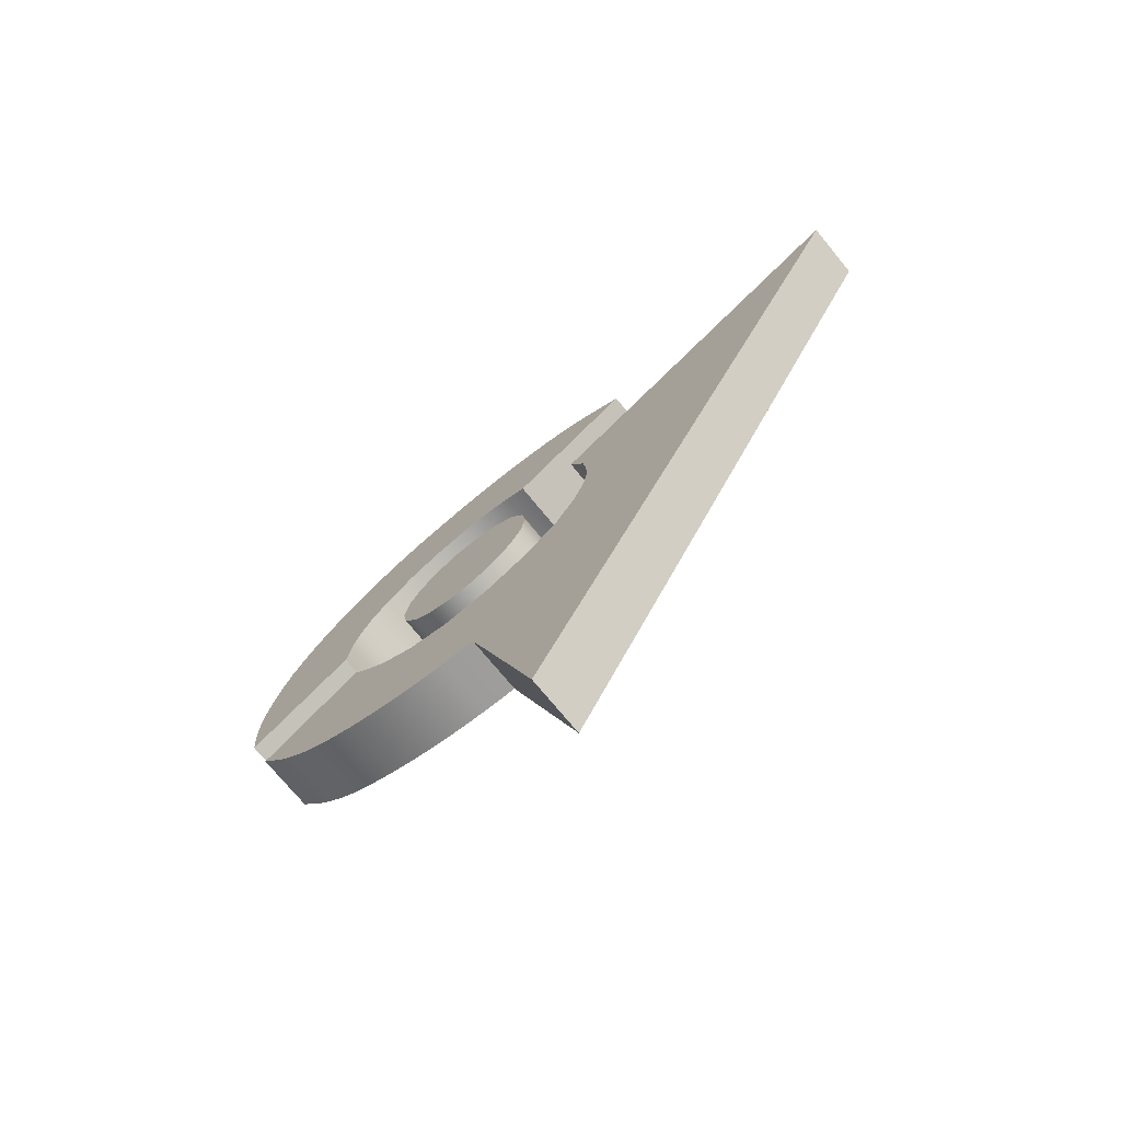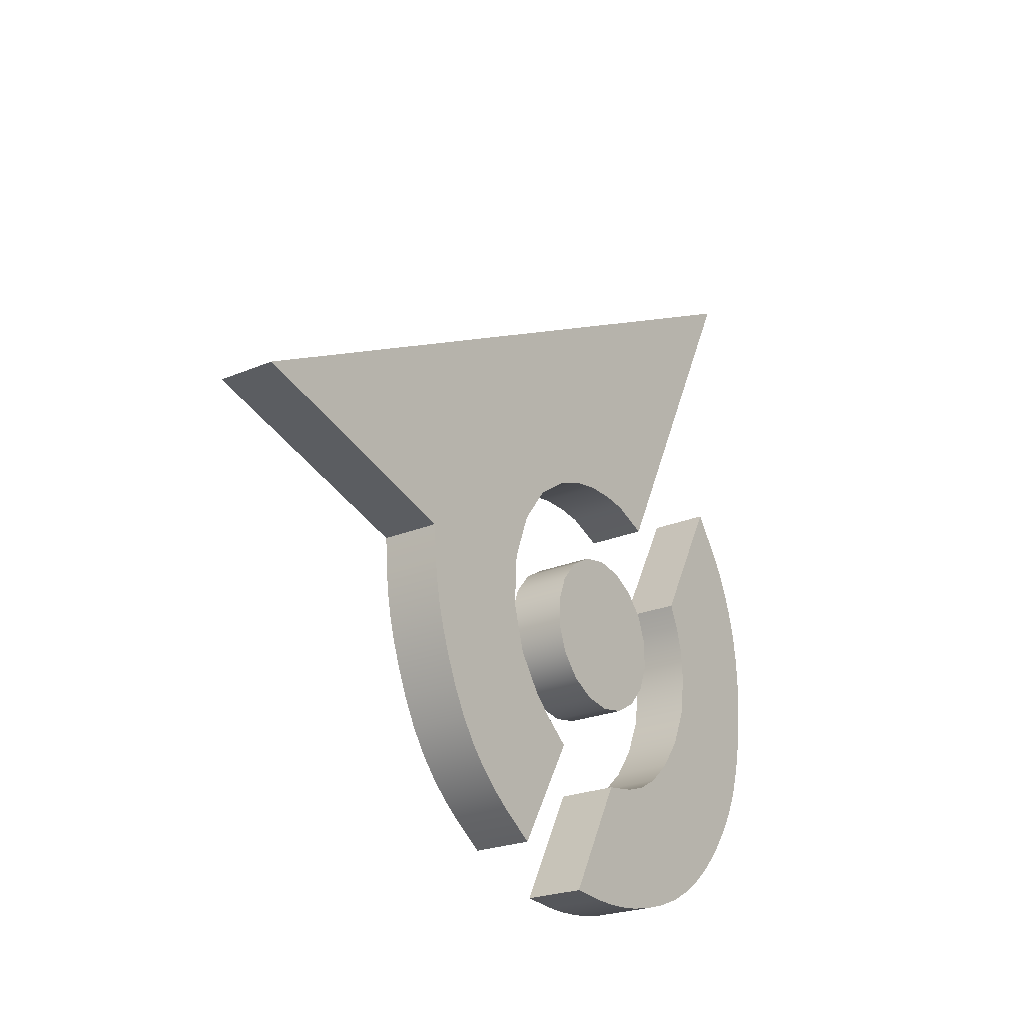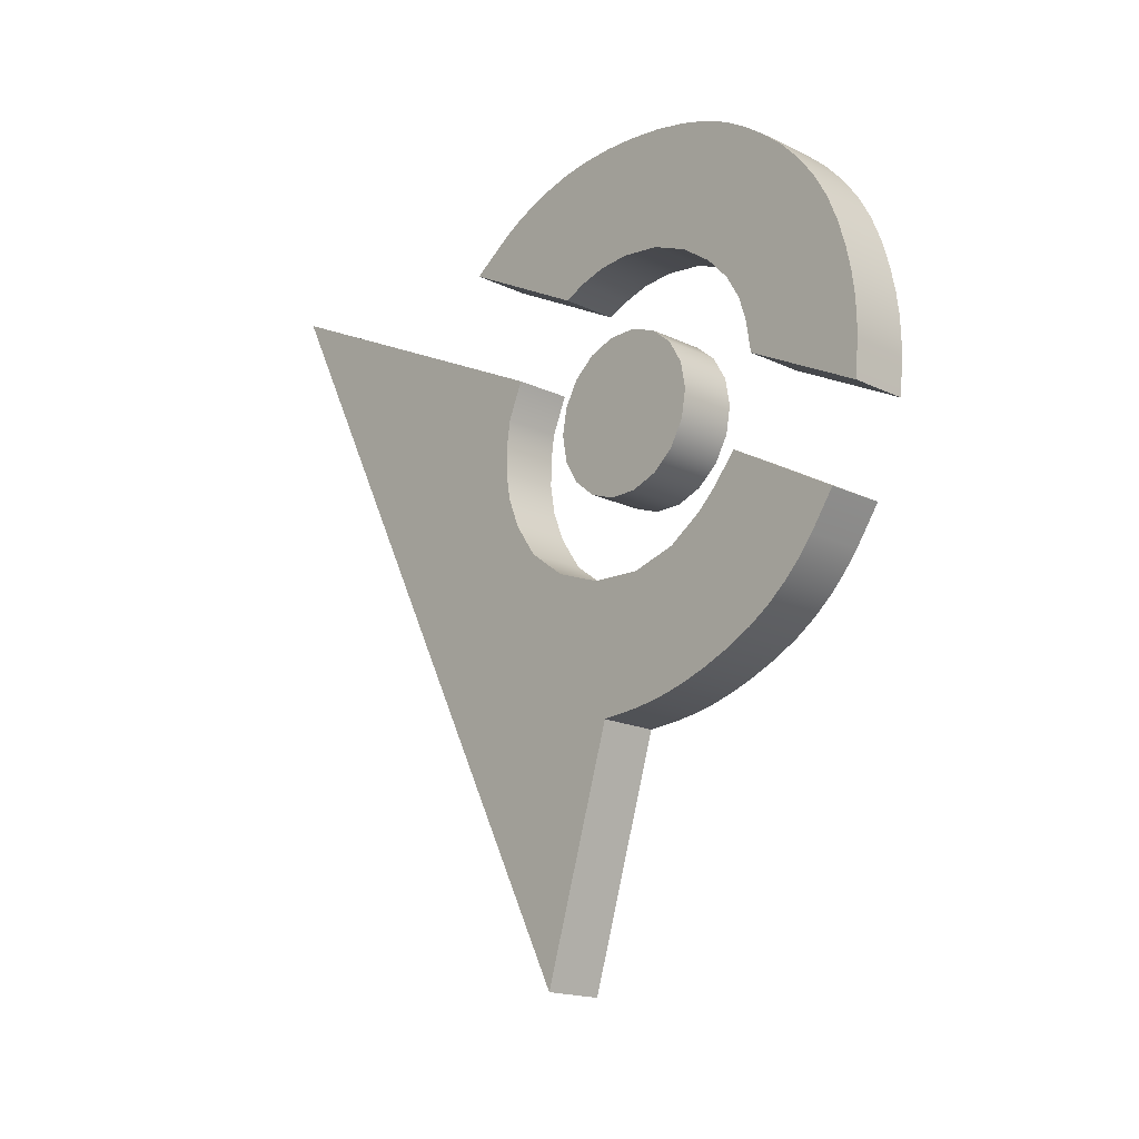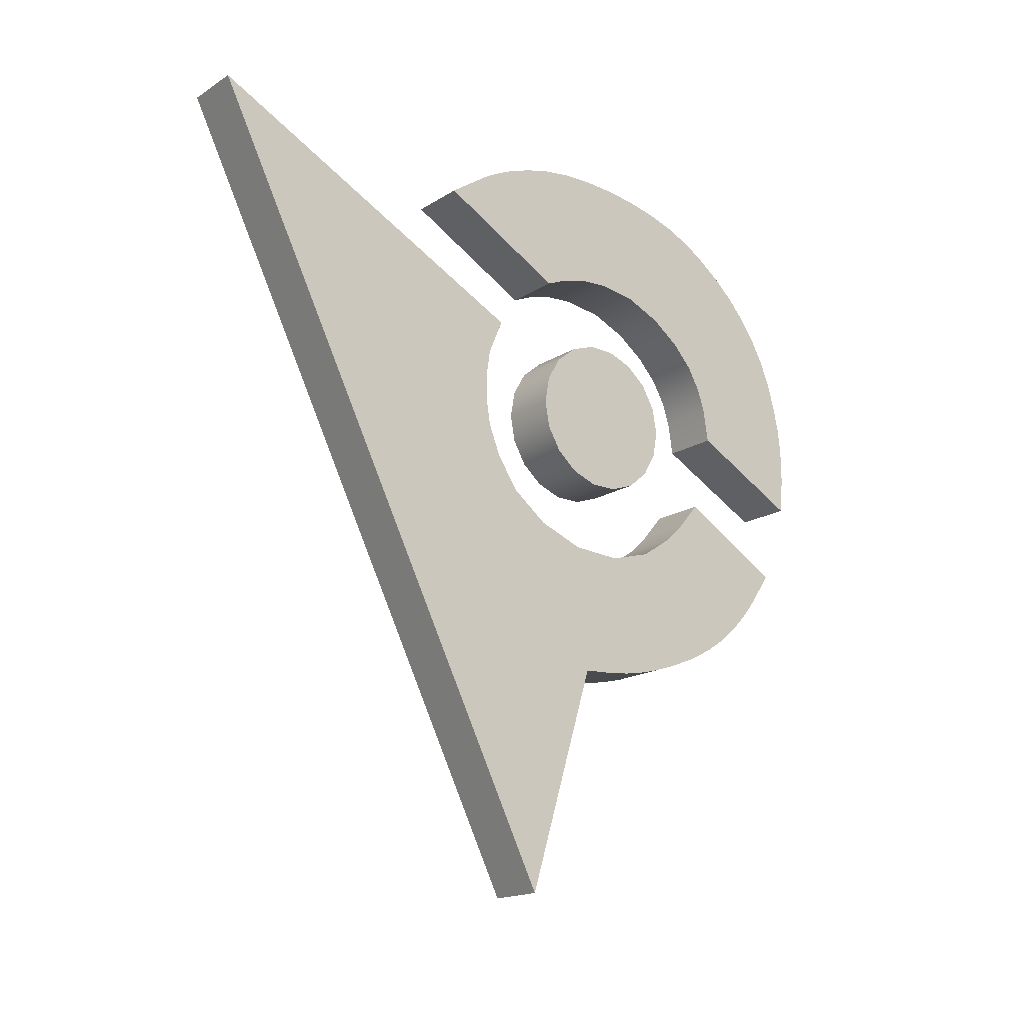
<metadata>
{"format":"obj","ext":"obj","renderer":"f3d","projection":"perspective","resolution":1024,"background":"white","views":[{"elev":-73.7,"azim":-50.5,"up":"+Y"},{"elev":-23.4,"azim":35.7,"up":"+Z"},{"elev":-17.8,"azim":137.0,"up":"+Y"},{"elev":-17.5,"azim":50.8,"up":"+Y"}]}
</metadata>
<code>
g logo
v 0.03345 0.7869 0.04793
v 0.03345 0.9991 0.4771
v 0.03345 0.04834 -0.006027
v 0.03345 0.3397 -0.09594
v 0.03345 0.3428 -0.1411
v 0.03345 0.3507 -0.1907
v 0.03345 0.3685 -0.2489
v 0.03345 0.3996 -0.3154
v 0.03345 0.4379 -0.3665
v 0.03345 0.4802 -0.4041
v 0.03345 0.5245 -0.435
v 0.03345 0.6024 -0.2984
v 0.03345 0.5452 -0.2461
v 0.03345 0.5159 -0.2026
v 0.03345 0.4998 -0.1462
v 0.03345 0.5033 -0.08189
v 0.03345 0.5253 -0.02287
v 0.03345 0.5604 0.0235
v 0.03345 0.6017 0.05142
v 0.03345 0.6398 0.06652
v 0.03345 0.6755 0.07246
v 0.03345 0.7111 0.07177
v 0.03345 0.7417 0.0672
v -0.03917 0.7869 0.04793
v -0.03917 0.7417 0.0672
v -0.03917 0.7111 0.07177
v -0.03917 0.6755 0.07246
v -0.03917 0.6398 0.06652
v -0.03917 0.6017 0.05142
v -0.03917 0.5604 0.0235
v -0.03917 0.5253 -0.02287
v -0.03917 0.5033 -0.08189
v -0.03917 0.4998 -0.1462
v -0.03917 0.5159 -0.2026
v -0.03917 0.5452 -0.2461
v -0.03917 0.6024 -0.2984
v -0.03917 0.5245 -0.435
v -0.03917 0.4802 -0.4041
v -0.03917 0.4379 -0.3665
v -0.03917 0.3996 -0.3154
v -0.03917 0.3685 -0.2489
v -0.03917 0.3507 -0.1907
v -0.03917 0.3428 -0.1411
v -0.03917 0.3397 -0.09594
v -0.03917 0.04834 -0.006024
v 0.03345 0.5683 -0.2698
v 0.03345 0.4586 -0.3866
v 0.03345 0.4181 -0.3431
v 0.03345 0.3826 -0.2826
v 0.03345 0.3581 -0.2184
v 0.03345 0.3458 -0.1651
v -0.03917 0.5683 -0.2698
v -0.03917 0.4586 -0.3866
v -0.03917 0.4181 -0.3431
v -0.03917 0.3826 -0.2826
v -0.03917 0.3581 -0.2184
v -0.03917 0.3458 -0.1651
v -0.03917 0.9991 0.4771
v 0.03345 0.6947 -0.02734
v 0.03345 0.7289 -0.03337
v 0.03345 0.759 -0.05075
v 0.03345 0.7814 -0.07738
v 0.03345 0.7933 -0.11
v 0.03345 0.7933 -0.1448
v 0.03345 0.7814 -0.1775
v 0.03345 0.759 -0.2041
v 0.03345 0.7289 -0.2215
v 0.03345 0.6947 -0.2275
v 0.03345 0.6605 -0.2215
v 0.03345 0.6304 -0.2041
v 0.03345 0.608 -0.1775
v 0.03345 0.5961 -0.1448
v 0.03345 0.5961 -0.11
v 0.03345 0.608 -0.07738
v 0.03345 0.6304 -0.05075
v 0.03345 0.6605 -0.03337
v -0.03917 0.6947 -0.02733
v -0.03917 0.7289 -0.03337
v -0.03917 0.759 -0.05075
v -0.03917 0.7814 -0.07738
v -0.03917 0.7933 -0.11
v -0.03917 0.7933 -0.1448
v -0.03917 0.7814 -0.1775
v -0.03917 0.759 -0.2041
v -0.03917 0.7289 -0.2215
v -0.03917 0.6947 -0.2275
v -0.03917 0.6605 -0.2215
v -0.03917 0.6304 -0.2041
v -0.03917 0.608 -0.1775
v -0.03917 0.5961 -0.1448
v -0.03917 0.5961 -0.11
v -0.03917 0.608 -0.07738
v -0.03917 0.6304 -0.05075
v -0.03917 0.6605 -0.03337
v 0.03345 0.9535 0.1283
v 0.03345 0.866 -0.0348
v 0.03345 0.8781 -0.0627
v 0.03345 0.8872 -0.09458
v 0.03345 0.8902 -0.1344
v 0.03345 0.8836 -0.1838
v 0.03345 0.8645 -0.2295
v 0.03345 0.8374 -0.2672
v 0.03345 0.8075 -0.2945
v 0.03345 0.7782 -0.3112
v 0.03345 0.7494 -0.3206
v 0.03345 0.7065 -0.3273
v 0.03345 0.631 -0.4719
v -0.03917 0.9535 0.1283
v -0.03917 0.866 -0.0348
v -0.03917 0.8781 -0.0627
v -0.03917 0.8872 -0.09458
v -0.03917 0.8902 -0.1344
v -0.03917 0.8836 -0.1838
v -0.03917 0.8645 -0.2295
v -0.03917 0.8374 -0.2672
v -0.03917 0.8075 -0.2945
v -0.03917 0.7782 -0.3112
v -0.03917 0.7494 -0.3206
v -0.03917 0.631 -0.4719
v -0.03917 0.7065 -0.3273
v 0.03345 0.9922 0.07245
v 0.03345 1.004 0.05092
v 0.03345 1.015 0.02688
v 0.03345 1.024 -0.0002942
v 0.03345 1.032 -0.03123
v 0.03345 1.038 -0.06673
v 0.03345 1.04 -0.106
v 0.03345 1.038 -0.1473
v 0.03345 1.033 -0.189
v 0.03345 1.025 -0.2292
v 0.03345 1.014 -0.2662
v 0.03345 0.9989 -0.2984
v 0.03345 0.9814 -0.3271
v 0.03345 0.9612 -0.3546
v 0.03345 0.9383 -0.3804
v 0.03345 0.9126 -0.404
v 0.03345 0.8842 -0.4247
v 0.03345 0.8529 -0.4422
v 0.03345 0.8187 -0.4558
v 0.03345 0.7848 -0.4654
v 0.03345 0.7542 -0.4717
v 0.03345 0.7263 -0.4751
v 0.03345 0.7006 -0.4763
v 0.03345 0.6765 -0.4758
v -0.03917 0.9922 0.07245
v -0.03917 1.004 0.05092
v -0.03917 1.015 0.02688
v -0.03917 1.024 -0.0002915
v -0.03917 1.032 -0.03123
v -0.03917 1.038 -0.06673
v -0.03917 1.04 -0.106
v -0.03917 1.038 -0.1473
v -0.03917 1.033 -0.189
v -0.03917 1.025 -0.2292
v -0.03917 1.014 -0.2662
v -0.03917 0.9989 -0.2984
v -0.03917 0.9814 -0.3271
v -0.03917 0.9612 -0.3546
v -0.03917 0.9383 -0.3804
v -0.03917 0.9126 -0.404
v -0.03917 0.8842 -0.4247
v -0.03917 0.8529 -0.4422
v -0.03917 0.8187 -0.4558
v -0.03917 0.7848 -0.4654
v -0.03917 0.7542 -0.4717
v -0.03917 0.7263 -0.4751
v -0.03917 0.7006 -0.4763
v -0.03917 0.6765 -0.4758
v -0.03917 0.5253 -0.02287
v -0.03917 0.5033 -0.08189
v 0.03345 0.6024 -0.2984
v 0.03345 0.5245 -0.435
v 0.03345 0.6024 -0.2984
v -0.03917 0.6024 -0.2984
v -0.03917 0.5245 -0.435
v 0.03345 0.4802 -0.4041
v 0.03345 0.5245 -0.435
v -0.03917 0.3428 -0.1411
v -0.03917 0.3397 -0.09594
v 0.03345 0.3397 -0.09594
v -0.03917 0.3397 -0.09594
v 0.03345 0.04834 -0.006027
v -0.03917 0.04834 -0.006024
v -0.03917 0.7869 0.04793
v 0.03345 0.7869 0.04793
v 0.03345 0.9991 0.4771
v -0.03917 0.9991 0.4771
v 0.03345 0.3397 -0.09594
v 0.03345 0.5253 -0.02287
v 0.03345 0.5033 -0.08189
v 0.03345 0.3428 -0.1411
v 0.03345 0.3458 -0.1651
v 0.03345 0.3507 -0.1907
v 0.03345 0.4998 -0.1462
v 0.03345 0.3581 -0.2184
v 0.03345 0.3685 -0.2489
v 0.03345 0.5159 -0.2026
v 0.03345 0.3996 -0.3154
v 0.03345 0.3826 -0.2826
v 0.03345 0.4181 -0.3431
v 0.03345 0.4379 -0.3665
v 0.03345 0.5452 -0.2461
v 0.03345 0.4586 -0.3866
v 0.03345 0.5683 -0.2698
v -0.03917 0.5245 -0.435
v -0.03917 0.6024 -0.2984
v -0.03917 0.4802 -0.4041
v -0.03917 0.5683 -0.2698
v -0.03917 0.4379 -0.3665
v -0.03917 0.4586 -0.3866
v -0.03917 0.5159 -0.2026
v -0.03917 0.3996 -0.3154
v -0.03917 0.4181 -0.3431
v -0.03917 0.5452 -0.2461
v -0.03917 0.3685 -0.2489
v -0.03917 0.3826 -0.2826
v -0.03917 0.4998 -0.1462
v -0.03917 0.3507 -0.1907
v -0.03917 0.3581 -0.2184
v -0.03917 0.3458 -0.1651
v 0.03345 0.608 -0.1775
v 0.03345 0.5961 -0.1448
v 0.03345 0.5961 -0.11
v 0.03345 0.608 -0.07738
v 0.03345 0.6304 -0.2041
v 0.03345 0.6304 -0.05075
v 0.03345 0.6605 -0.2215
v 0.03345 0.6605 -0.03337
v 0.03345 0.6947 -0.2275
v 0.03345 0.6947 -0.02734
v 0.03345 0.7289 -0.2215
v 0.03345 0.7289 -0.03337
v 0.03345 0.759 -0.2041
v 0.03345 0.759 -0.05075
v 0.03345 0.7814 -0.1775
v 0.03345 0.7814 -0.07738
v 0.03345 0.7933 -0.1448
v 0.03345 0.7933 -0.11
v -0.03917 0.608 -0.07738
v -0.03917 0.5961 -0.11
v -0.03917 0.5961 -0.1448
v -0.03917 0.608 -0.1775
v -0.03917 0.6304 -0.05075
v -0.03917 0.6304 -0.2041
v -0.03917 0.6605 -0.03337
v -0.03917 0.6605 -0.2215
v -0.03917 0.6947 -0.02733
v -0.03917 0.6947 -0.2275
v -0.03917 0.7289 -0.03337
v -0.03917 0.7289 -0.2215
v -0.03917 0.759 -0.05075
v -0.03917 0.759 -0.2041
v -0.03917 0.7814 -0.07738
v -0.03917 0.7814 -0.1775
v -0.03917 0.7933 -0.11
v -0.03917 0.7933 -0.1448
v 0.03345 0.631 -0.4719
v -0.03917 0.631 -0.4719
v -0.03917 0.7065 -0.3273
v 0.03345 0.7065 -0.3273
v -0.03917 0.9535 0.1283
v 0.03345 0.9535 0.1283
v 0.03345 0.866 -0.0348
v -0.03917 0.866 -0.0348
v 0.03345 0.9535 0.1283
v 0.03345 0.9922 0.07245
v 0.03345 0.866 -0.0348
v 0.03345 0.6765 -0.4758
v 0.03345 0.631 -0.4719
v 0.03345 0.7494 -0.3206
v 0.03345 0.7782 -0.3112
v 0.03345 0.7263 -0.4751
v 0.03345 0.8075 -0.2945
v 0.03345 0.7848 -0.4654
v 0.03345 0.8374 -0.2672
v 0.03345 0.9126 -0.404
v 0.03345 0.8645 -0.2295
v 0.03345 0.9612 -0.3546
v 0.03345 0.8836 -0.1838
v 0.03345 1.025 -0.2292
v 0.03345 0.8902 -0.1344
v 0.03345 1.038 -0.1473
v 0.03345 0.8872 -0.09458
v 0.03345 1.038 -0.06673
v 0.03345 0.8781 -0.0627
v 0.03345 1.024 -0.0002942
v 0.03345 1.004 0.05092
v -0.03917 0.866 -0.0348
v -0.03917 0.9922 0.07245
v -0.03917 0.9535 0.1283
v -0.03917 0.8781 -0.0627
v -0.03917 1.015 0.02688
v -0.03917 1.004 0.05092
v -0.03917 0.8872 -0.09458
v -0.03917 1.032 -0.03123
v -0.03917 1.024 -0.0002915
v -0.03917 0.8902 -0.1344
v -0.03917 1.04 -0.106
v -0.03917 1.038 -0.06673
v -0.03917 0.8836 -0.1838
v -0.03917 1.033 -0.189
v -0.03917 1.038 -0.1473
v -0.03917 0.8645 -0.2295
v -0.03917 1.014 -0.2662
v -0.03917 1.025 -0.2292
v -0.03917 0.9814 -0.3271
v -0.03917 0.9989 -0.2984
v -0.03917 0.8374 -0.2672
v -0.03917 0.9383 -0.3804
v -0.03917 0.9612 -0.3546
v -0.03917 0.8075 -0.2945
v -0.03917 0.8842 -0.4247
v -0.03917 0.9126 -0.404
v -0.03917 0.8187 -0.4558
v -0.03917 0.8529 -0.4422
v -0.03917 0.7848 -0.4654
v -0.03917 0.7782 -0.3112
v -0.03917 0.7542 -0.4717
v -0.03917 0.7494 -0.3206
v -0.03917 0.7006 -0.4763
v -0.03917 0.7263 -0.4751
v 0.03345 0.7065 -0.3273
v 0.03345 0.7006 -0.4763
v 0.03345 0.7542 -0.4717
v 0.03345 0.8187 -0.4558
v 0.03345 0.8529 -0.4422
v 0.03345 0.8842 -0.4247
v 0.03345 0.9383 -0.3804
v 0.03345 0.9814 -0.3271
v 0.03345 0.9989 -0.2984
v 0.03345 1.014 -0.2662
v 0.03345 1.033 -0.189
v 0.03345 1.04 -0.106
v 0.03345 1.032 -0.03123
v 0.03345 1.015 0.02688
v -0.03917 0.6765 -0.4758
v -0.03917 0.631 -0.4719
v -0.03917 0.7065 -0.3273
v -0.03917 0.7417 0.0672
v -0.03917 0.7869 0.04793
v -0.03917 0.9991 0.4771
v -0.03917 0.7111 0.07177
v -0.03917 0.6755 0.07246
v -0.03917 0.6398 0.06652
v -0.03917 0.6017 0.05142
v -0.03917 0.04834 -0.006024
v -0.03917 0.5604 0.0235
v 0.03345 0.5604 0.0235
v 0.03345 0.04834 -0.006027
v 0.03345 0.6017 0.05142
v 0.03345 0.9991 0.4771
v 0.03345 0.6398 0.06652
v 0.03345 0.6755 0.07246
v 0.03345 0.7111 0.07177
v 0.03345 0.7417 0.0672
v 0.03345 0.7869 0.04793
g logo_0
f 12 10 11
f 10 12 204
f 203 10 204
f 204 201 203
f 204 202 201
f 201 202 197
f 200 201 197
f 197 198 200
f 198 197 196
f 196 197 194
f 195 196 194
f 194 193 195
f 193 194 190
f 192 193 190
f 190 191 192
f 191 190 188
f 190 189 188
f 199 198 196
f 188 189 348
f 349 188 348
f 349 348 350
f 349 350 351
f 350 352 351
f 352 353 351
f 353 354 351
f 354 355 351
f 355 356 351
f 32 43 44
f 31 32 44
f 220 43 32
f 32 218 220
f 32 217 218
f 219 218 217
f 217 215 219
f 217 211 215
f 215 211 212
f 213 212 211
f 211 209 213
f 211 214 209
f 216 215 212
f 208 209 214
f 210 209 208
f 208 207 210
f 208 206 207
f 207 206 205
f 23 25 24
f 1 23 24
f 23 22 25
f 22 26 25
f 22 21 26
f 21 27 26
f 21 20 27
f 20 28 27
f 20 19 28
f 19 29 28
f 19 18 29
f 18 30 29
f 18 17 30
f 17 169 30
f 17 16 169
f 16 170 169
f 16 15 170
f 15 33 170
f 15 14 33
f 14 34 33
f 14 13 34
f 13 35 34
f 35 13 52
f 13 46 52
f 46 171 52
f 171 36 52
f 173 172 37
f 174 173 37
f 176 38 175
f 177 176 175
f 38 176 53
f 176 47 53
f 53 47 39
f 47 9 39
f 39 9 54
f 9 48 54
f 54 48 40
f 48 8 40
f 40 8 55
f 8 49 55
f 55 49 41
f 49 7 41
f 41 7 56
f 7 50 56
f 56 50 42
f 50 6 42
f 42 6 57
f 6 51 57
f 57 51 178
f 51 5 178
f 5 4 178
f 4 179 178
f 180 3 45
f 181 180 45
f 182 2 58
f 183 182 58
f 186 185 184
f 187 186 184
f 78 77 59
f 60 78 59
f 79 78 60
f 61 79 60
f 80 79 61
f 62 80 61
f 81 80 62
f 63 81 62
f 82 81 63
f 64 82 63
f 83 82 64
f 65 83 64
f 84 83 65
f 66 84 65
f 85 84 66
f 67 85 66
f 86 85 67
f 68 86 67
f 87 86 68
f 69 87 68
f 88 87 69
f 70 88 69
f 89 88 70
f 71 89 70
f 90 89 71
f 72 90 71
f 91 90 72
f 73 91 72
f 92 91 73
f 74 92 73
f 93 92 74
f 75 93 74
f 94 93 75
f 76 94 75
f 77 94 76
f 59 77 76
f 223 222 221
f 221 224 223
f 221 225 224
f 225 226 224
f 225 227 226
f 227 228 226
f 227 229 228
f 229 230 228
f 229 231 230
f 231 232 230
f 231 233 232
f 233 234 232
f 233 235 234
f 235 236 234
f 235 237 236
f 237 238 236
f 241 240 239
f 239 242 241
f 239 243 242
f 243 244 242
f 243 245 244
f 245 246 244
f 245 247 246
f 247 248 246
f 247 249 248
f 249 250 248
f 249 251 250
f 251 252 250
f 251 253 252
f 253 254 252
f 253 255 254
f 255 256 254
f 121 145 108
f 95 121 108
f 145 121 146
f 121 122 146
f 146 122 147
f 122 123 147
f 147 123 148
f 123 124 148
f 148 124 149
f 124 125 149
f 149 125 150
f 125 126 150
f 150 126 151
f 126 127 151
f 151 127 152
f 127 128 152
f 152 128 153
f 128 129 153
f 153 129 154
f 129 130 154
f 154 130 155
f 130 131 155
f 155 131 156
f 131 132 156
f 156 132 157
f 132 133 157
f 157 133 158
f 133 134 158
f 158 134 159
f 134 135 159
f 159 135 160
f 135 136 160
f 160 136 161
f 136 137 161
f 161 137 162
f 137 138 162
f 162 138 163
f 138 139 163
f 163 139 164
f 139 140 164
f 164 140 165
f 140 141 165
f 165 141 166
f 141 142 166
f 166 142 167
f 142 143 167
f 167 143 168
f 143 144 168
f 144 107 168
f 107 119 168
f 257 106 120
f 258 257 120
f 105 118 259
f 260 105 259
f 105 104 118
f 104 117 118
f 104 103 117
f 103 116 117
f 103 102 116
f 102 115 116
f 102 101 115
f 101 114 115
f 101 100 114
f 100 113 114
f 100 99 113
f 99 112 113
f 99 98 112
f 98 111 112
f 98 97 111
f 97 110 111
f 97 96 110
f 96 109 110
f 263 262 261
f 264 263 261
f 267 266 265
f 287 266 267
f 285 287 267
f 285 335 287
f 286 335 285
f 283 286 285
f 283 334 286
f 284 334 283
f 281 284 283
f 281 333 284
f 282 333 281
f 279 282 281
f 279 332 282
f 280 332 279
f 277 280 279
f 277 331 280
f 330 331 277
f 277 329 330
f 278 329 277
f 275 278 277
f 275 328 278
f 276 328 275
f 273 276 275
f 273 327 276
f 326 327 273
f 273 325 326
f 274 325 273
f 271 274 273
f 271 324 274
f 272 324 271
f 270 272 271
f 270 323 272
f 268 323 270
f 270 269 268
f 270 322 269
f 290 289 288
f 288 289 293
f 288 293 291
f 293 292 291
f 291 292 296
f 291 296 294
f 296 295 294
f 294 295 299
f 294 299 297
f 299 298 297
f 297 298 302
f 297 302 300
f 302 301 300
f 300 301 305
f 300 305 303
f 305 304 303
f 303 304 307
f 307 306 303
f 303 306 310
f 303 310 308
f 310 309 308
f 308 309 313
f 308 313 311
f 313 312 311
f 311 312 315
f 315 314 311
f 311 314 316
f 311 316 317
f 318 317 316
f 317 318 321
f 317 321 319
f 321 320 319
f 319 320 336
f 319 336 337
f 319 337 338
f 341 340 339
f 341 339 342
f 341 342 343
f 341 343 344
f 341 344 345
f 346 341 345
f 346 345 347
f 346 347 31
f 44 346 31

</code>
